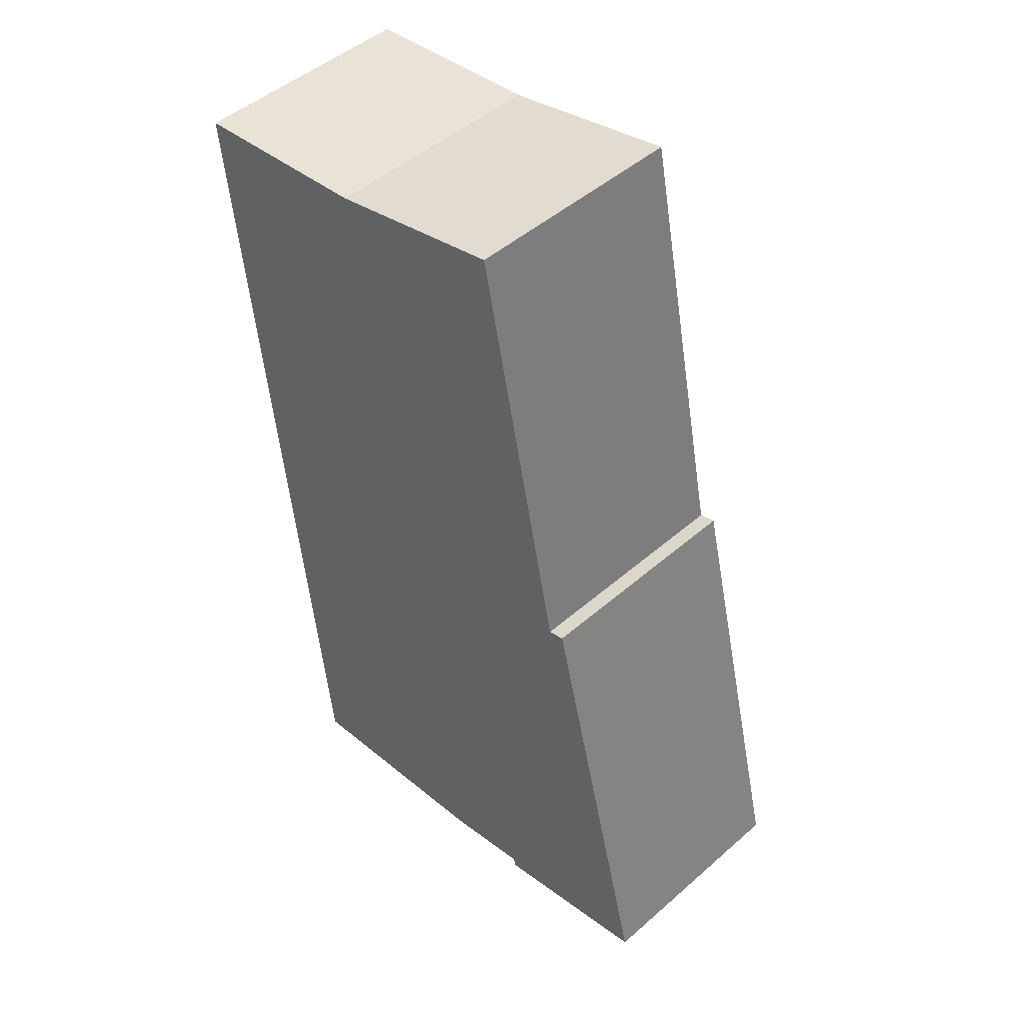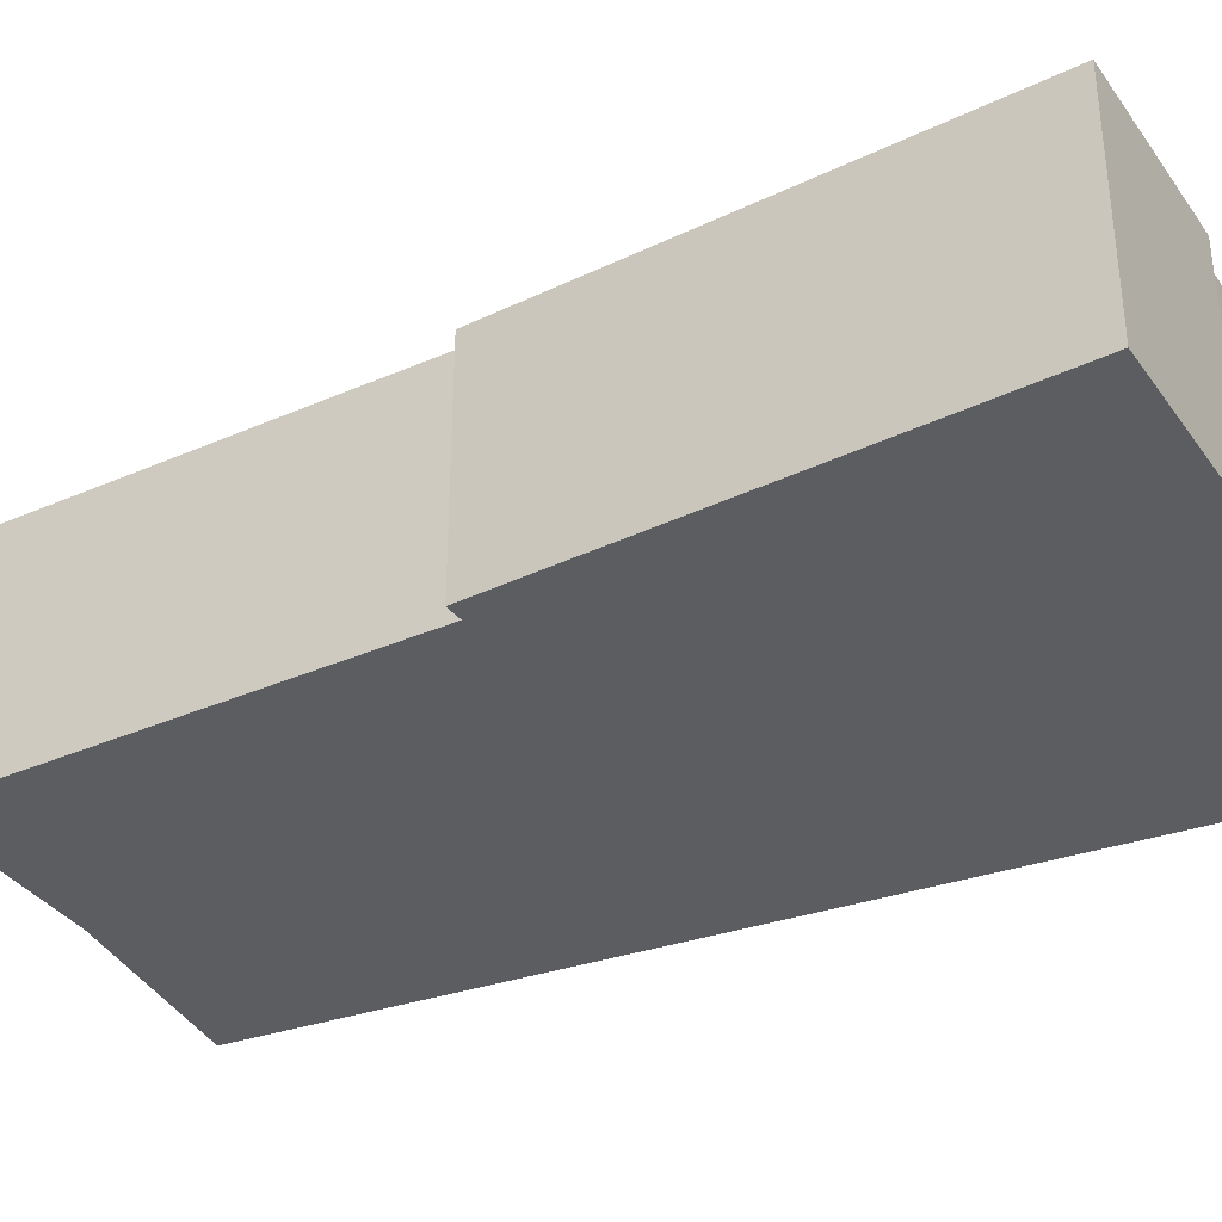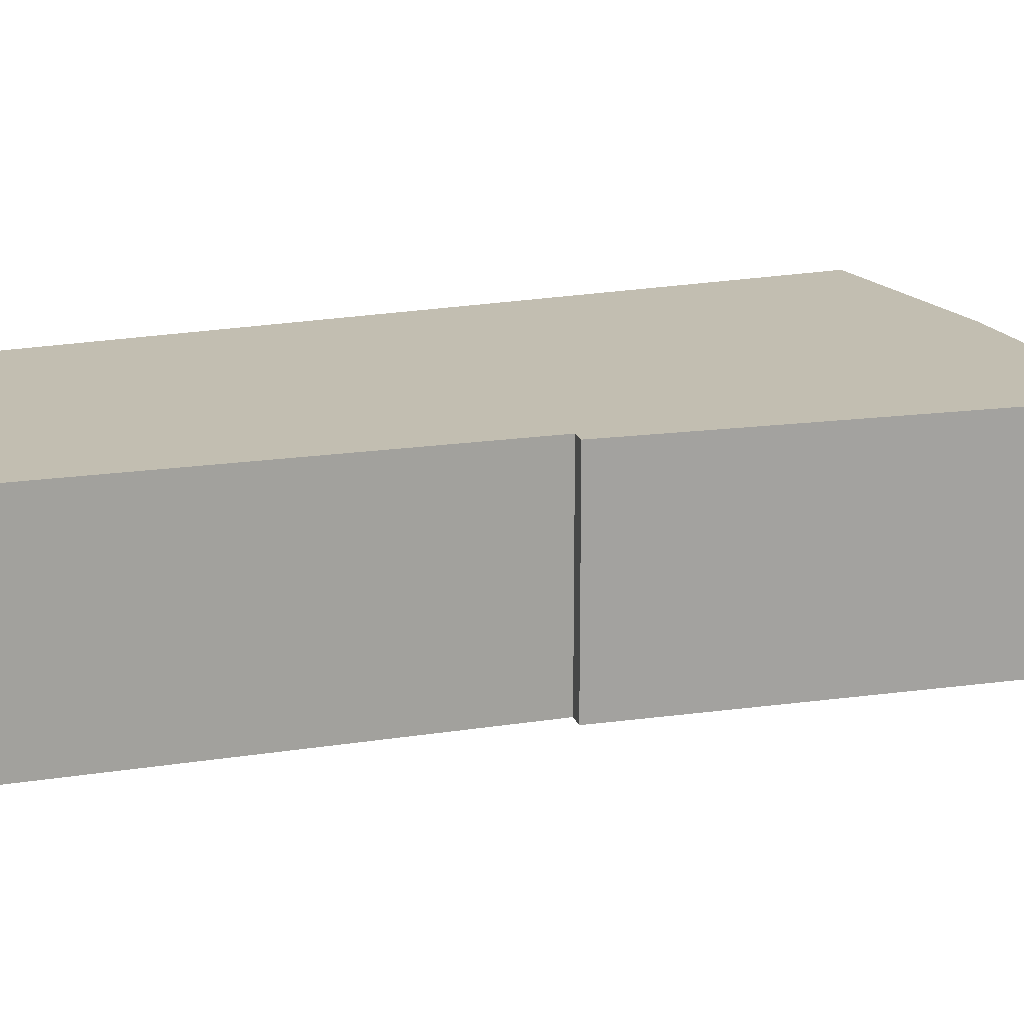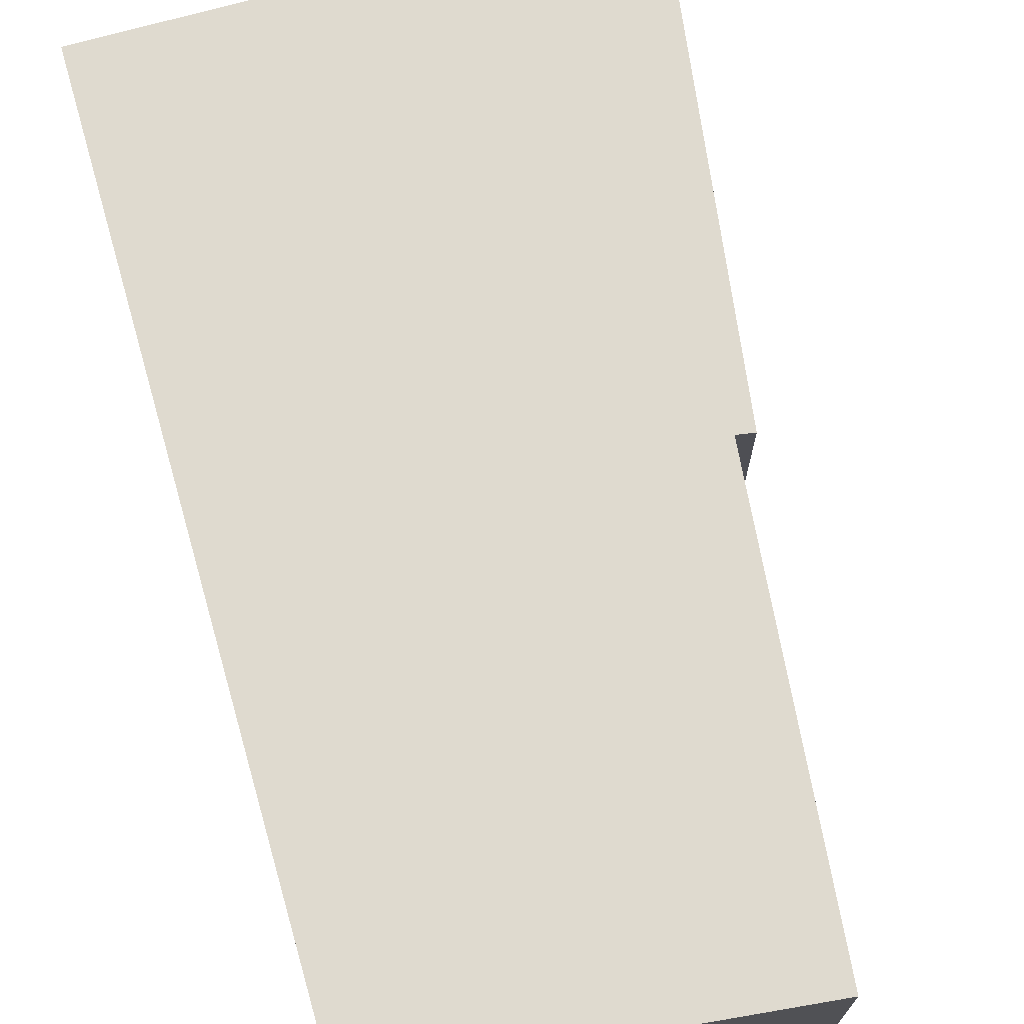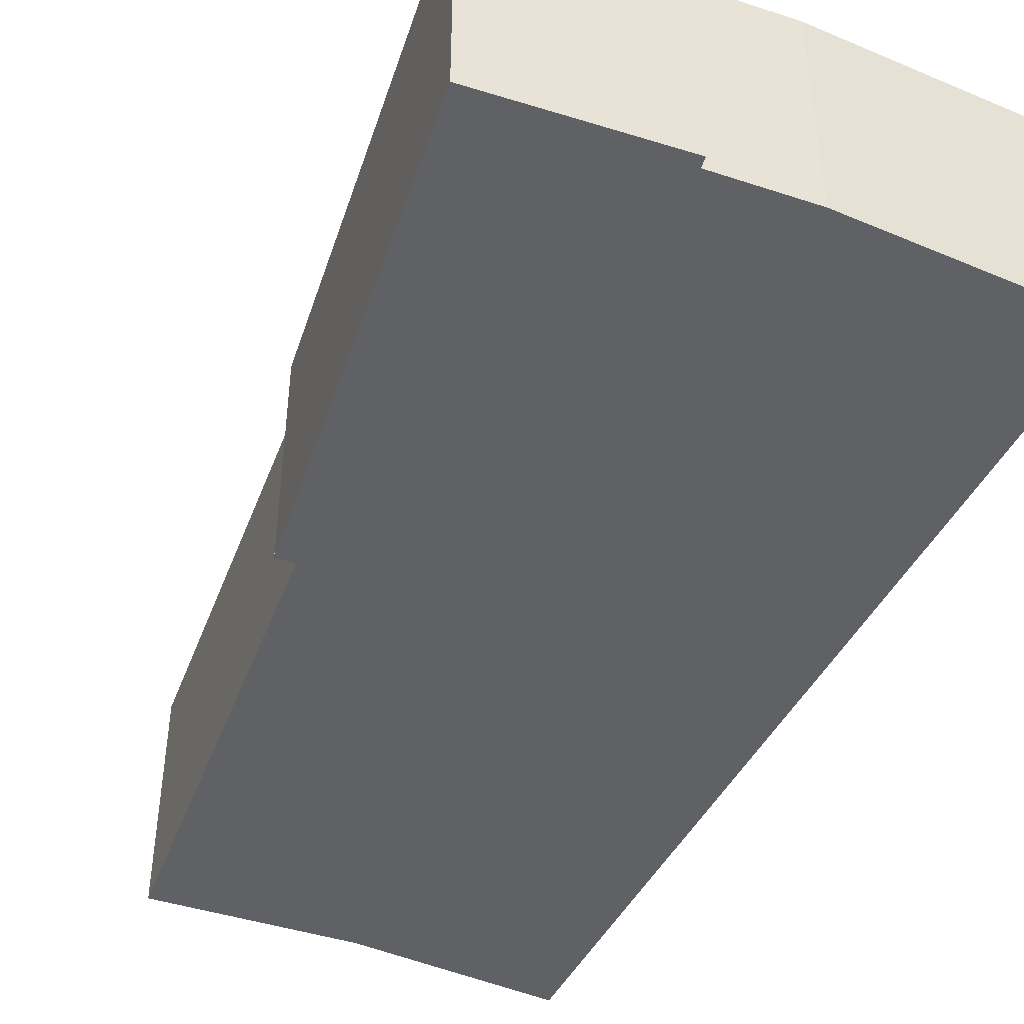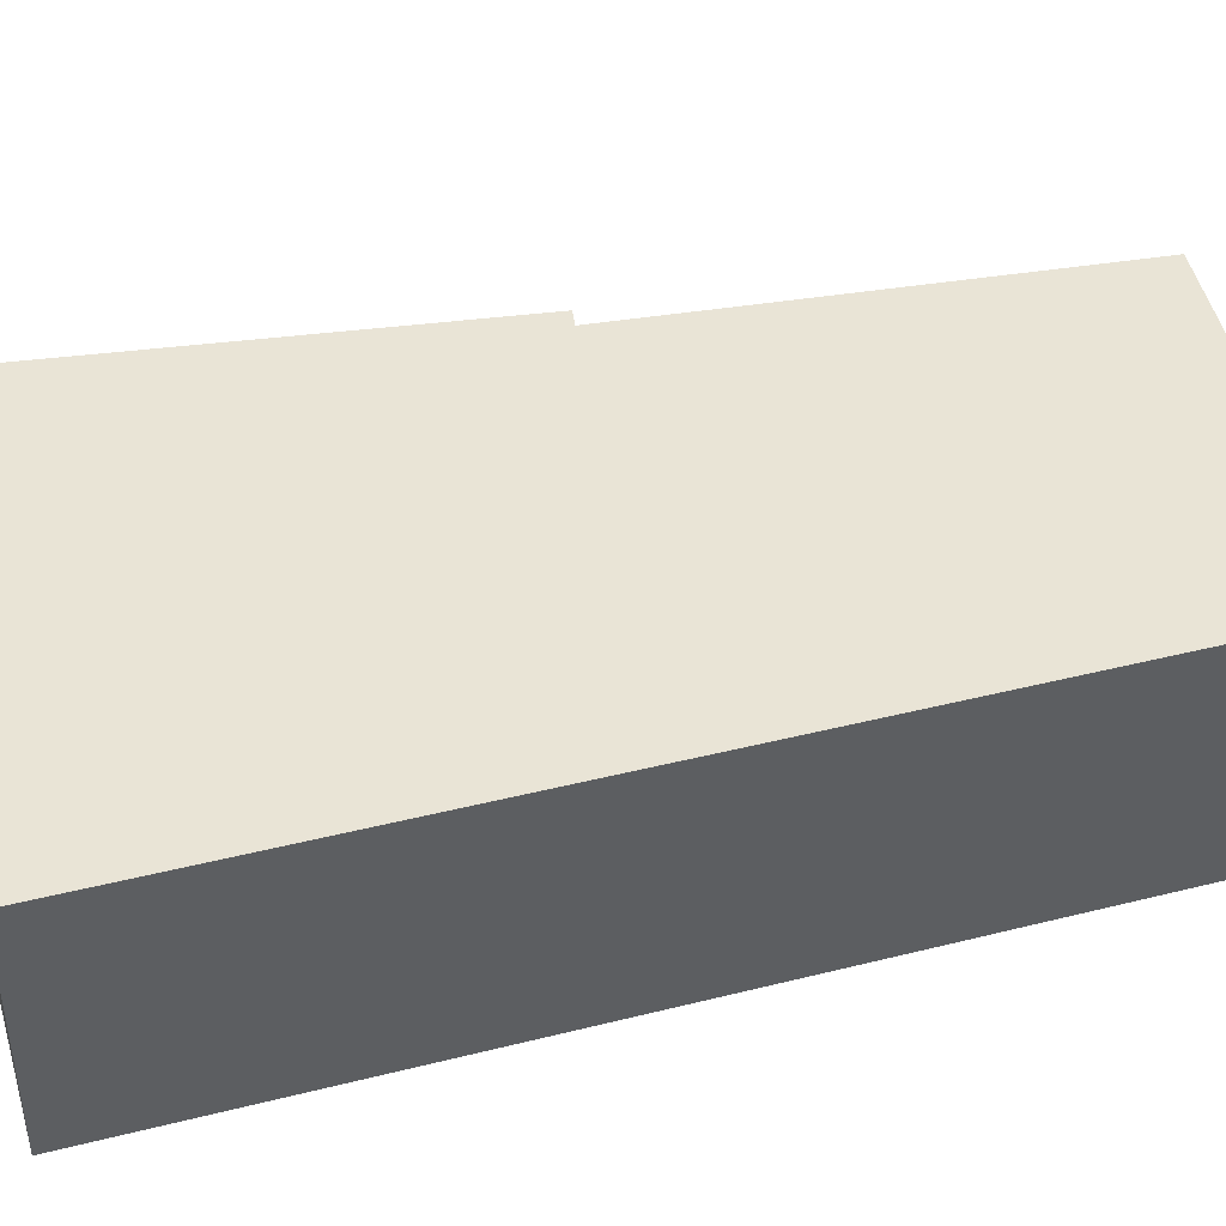
<metadata>
{"format":"obj","ext":"obj","renderer":"f3d","projection":"perspective","resolution":1024,"background":"white","views":[{"elev":47.8,"azim":45.6,"up":"+Z"},{"elev":-35.6,"azim":108.4,"up":"+Y"},{"elev":17.1,"azim":60.6,"up":"+Y"},{"elev":70.8,"azim":-21.8,"up":"+Y"},{"elev":-46.1,"azim":148.2,"up":"+Y"},{"elev":42.6,"azim":-112.5,"up":"+Y"}]}
</metadata>
<code>
v  19.94 9.174 -15.96
v  19.03 9.174 -15.26
v  19.72 9.174 -15.07
v  17.05 9.174 -34.96
v  16.95 9.174 -34.56
v  24.26 9.174 -33.39
v  7.84 9.174 0.747
v  15.41 9.174 2.363
v  0 9.174 5.617e-16
v  1.804 9.174 -17.76
v  21.12 9.174 -20.71
v  3.421 9.174 -33.69
v  13.2 9.174 -35.3
v  5.959 9.174 -36.05
v  3.685 9.174 -36.28
v  3.685 2.222e-15 -36.28
v  3.421 2.063e-15 -33.69
v  1.804 1.087e-15 -17.76
v  0 0 0
v  17.05 2.141e-15 -34.96
v  16.95 2.116e-15 -34.56
v  7.84 -4.574e-17 0.747
v  15.41 -1.447e-16 2.363
v  19.03 9.343e-16 -15.26
v  19.72 9.23e-16 -15.07
v  19.94 9.772e-16 -15.96
v  21.12 1.268e-15 -20.71
v  24.26 2.045e-15 -33.39
v  5.959 2.207e-15 -36.05
v  13.2 2.161e-15 -35.3
g defaultobject
f 1 2 3
f 4 5 6
f 2 7 8
f 7 2 9
f 9 2 10
f 10 2 1
f 10 1 11
f 10 11 12
f 12 11 6
f 12 6 5
f 12 5 13
f 12 13 14
f 12 14 15
f 16 12 15
f 12 16 10
f 10 16 17
f 10 17 18
f 10 18 9
f 9 18 19
f 20 5 4
f 5 20 21
f 19 7 9
f 7 19 22
f 22 8 7
f 8 22 23
f 24 3 2
f 3 24 25
f 23 2 8
f 2 23 24
f 25 1 3
f 1 25 11
f 11 25 6
f 6 25 26
f 6 26 27
f 6 27 28
f 28 4 6
f 4 28 20
f 14 16 15
f 16 14 13
f 16 13 29
f 29 13 30
f 21 13 5
f 13 21 30
f 22 24 23
f 24 22 19
f 17 21 18
f 21 17 30
f 30 17 29
f 29 17 16
f 24 26 25
f 26 24 27
f 27 24 19
f 27 19 18
f 27 18 28
f 28 18 21
f 28 21 20

</code>
